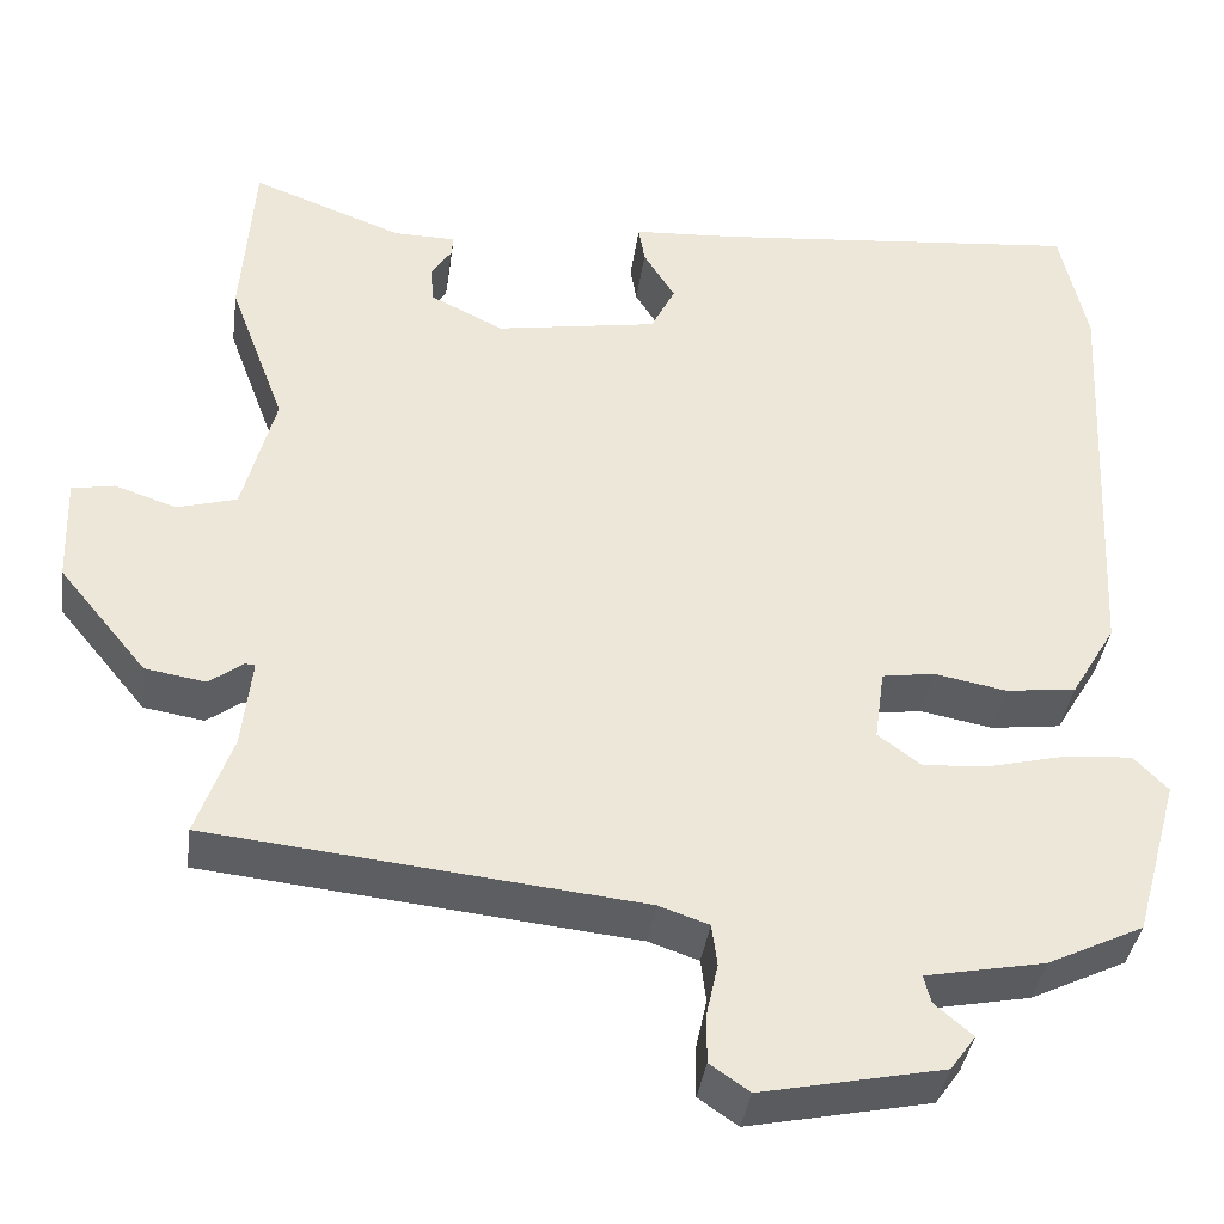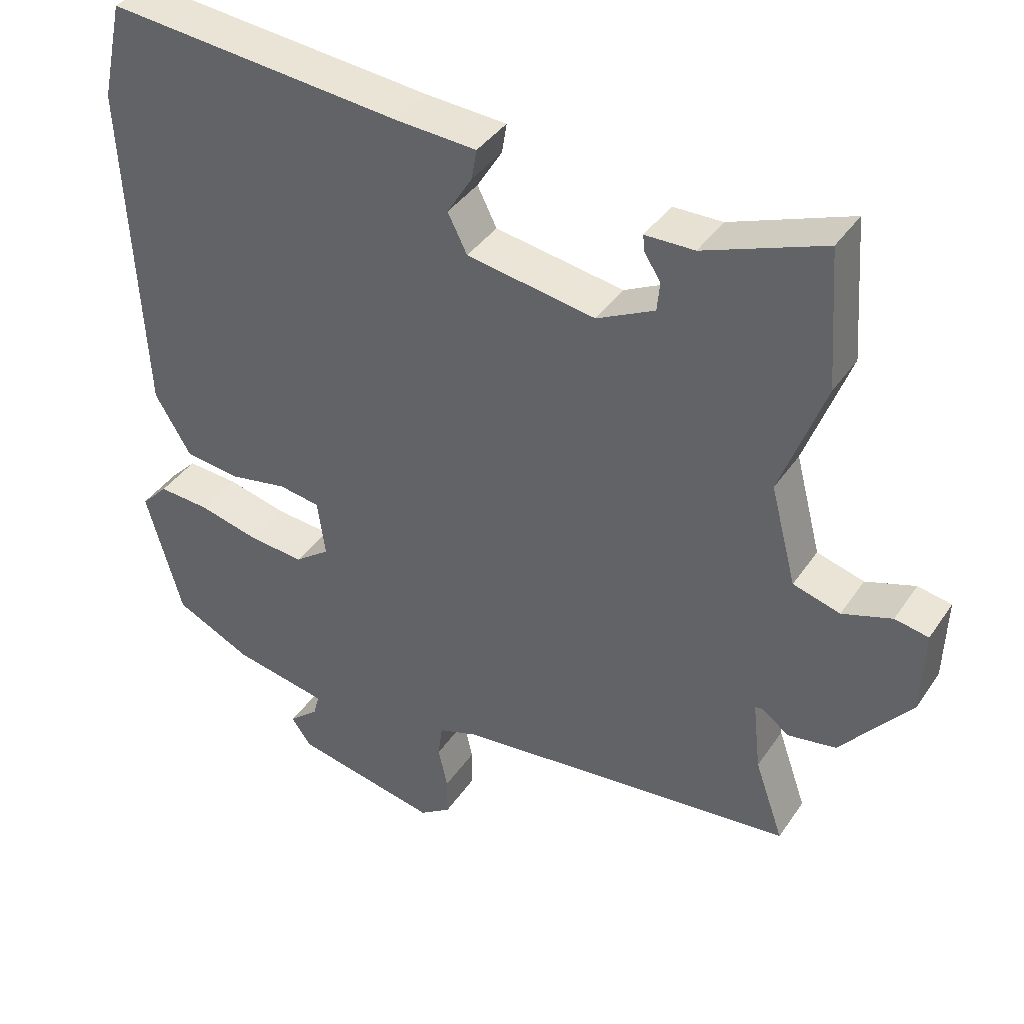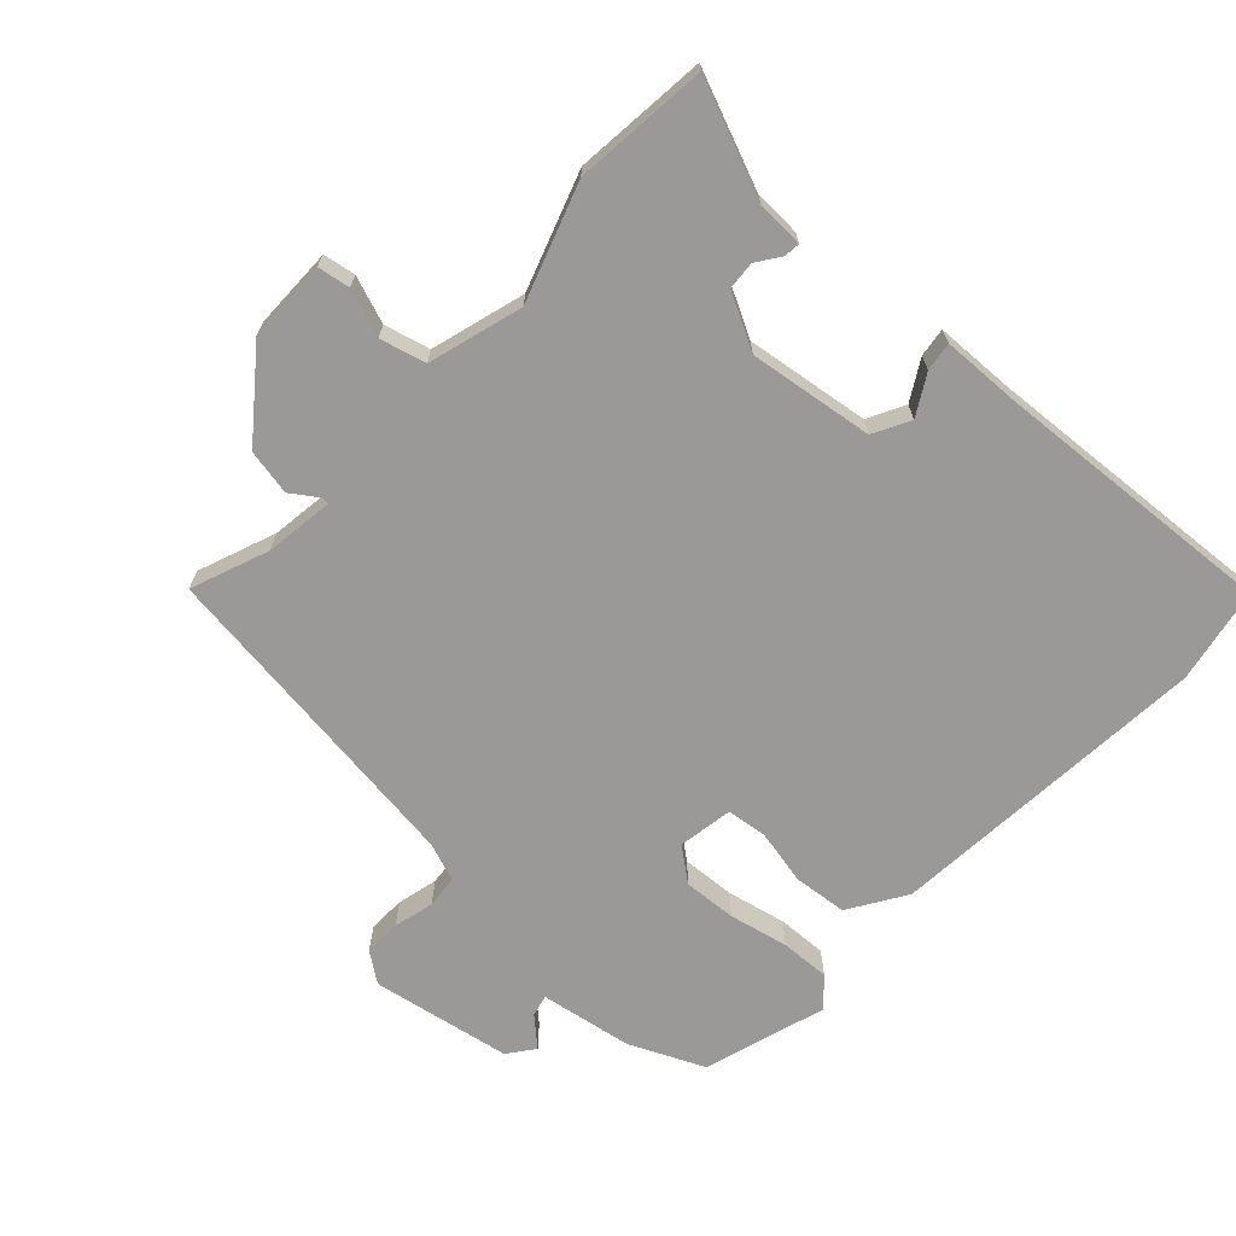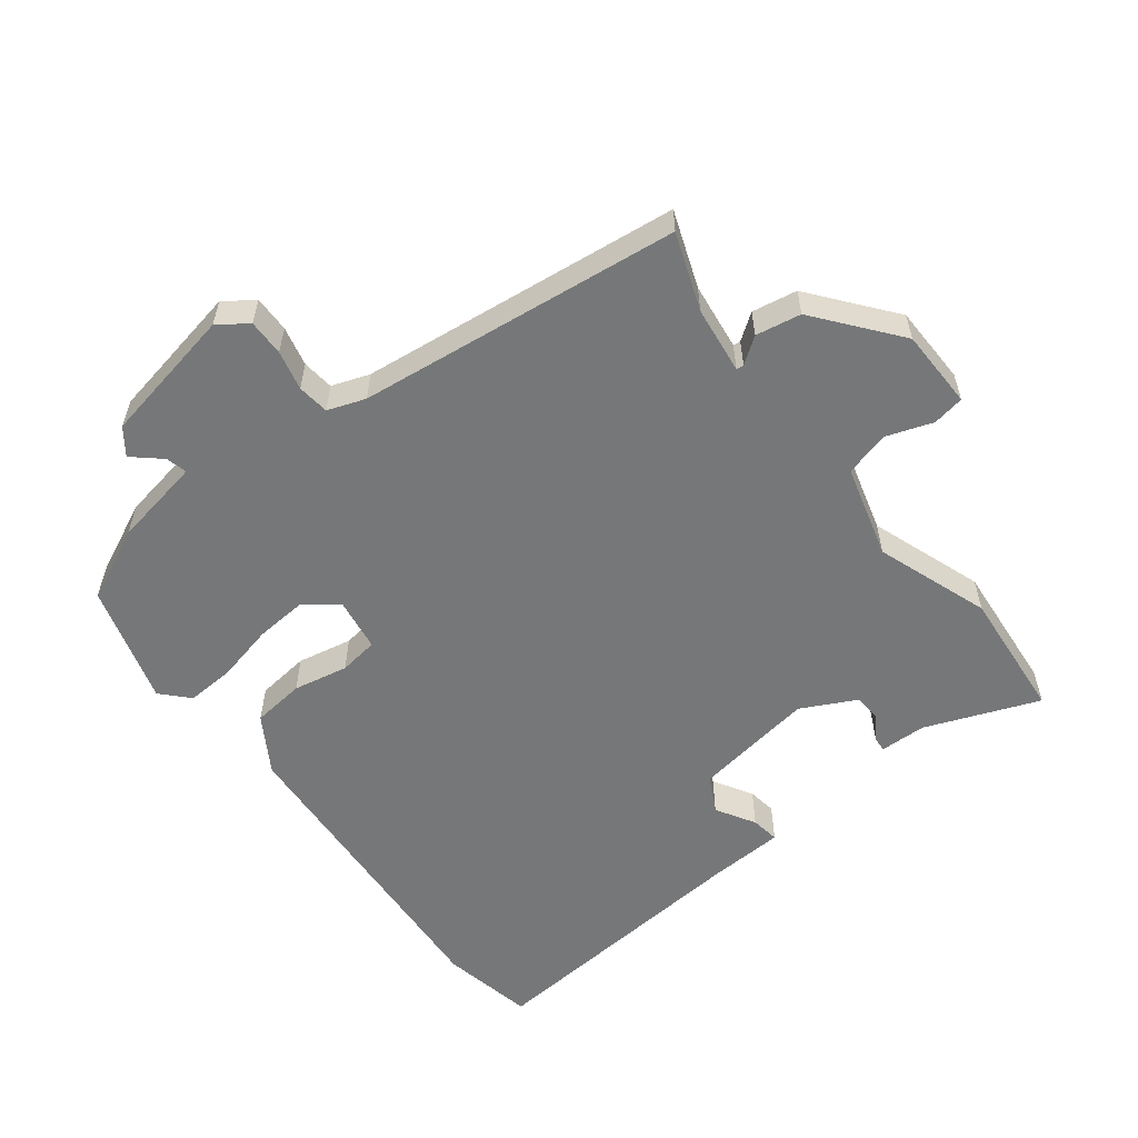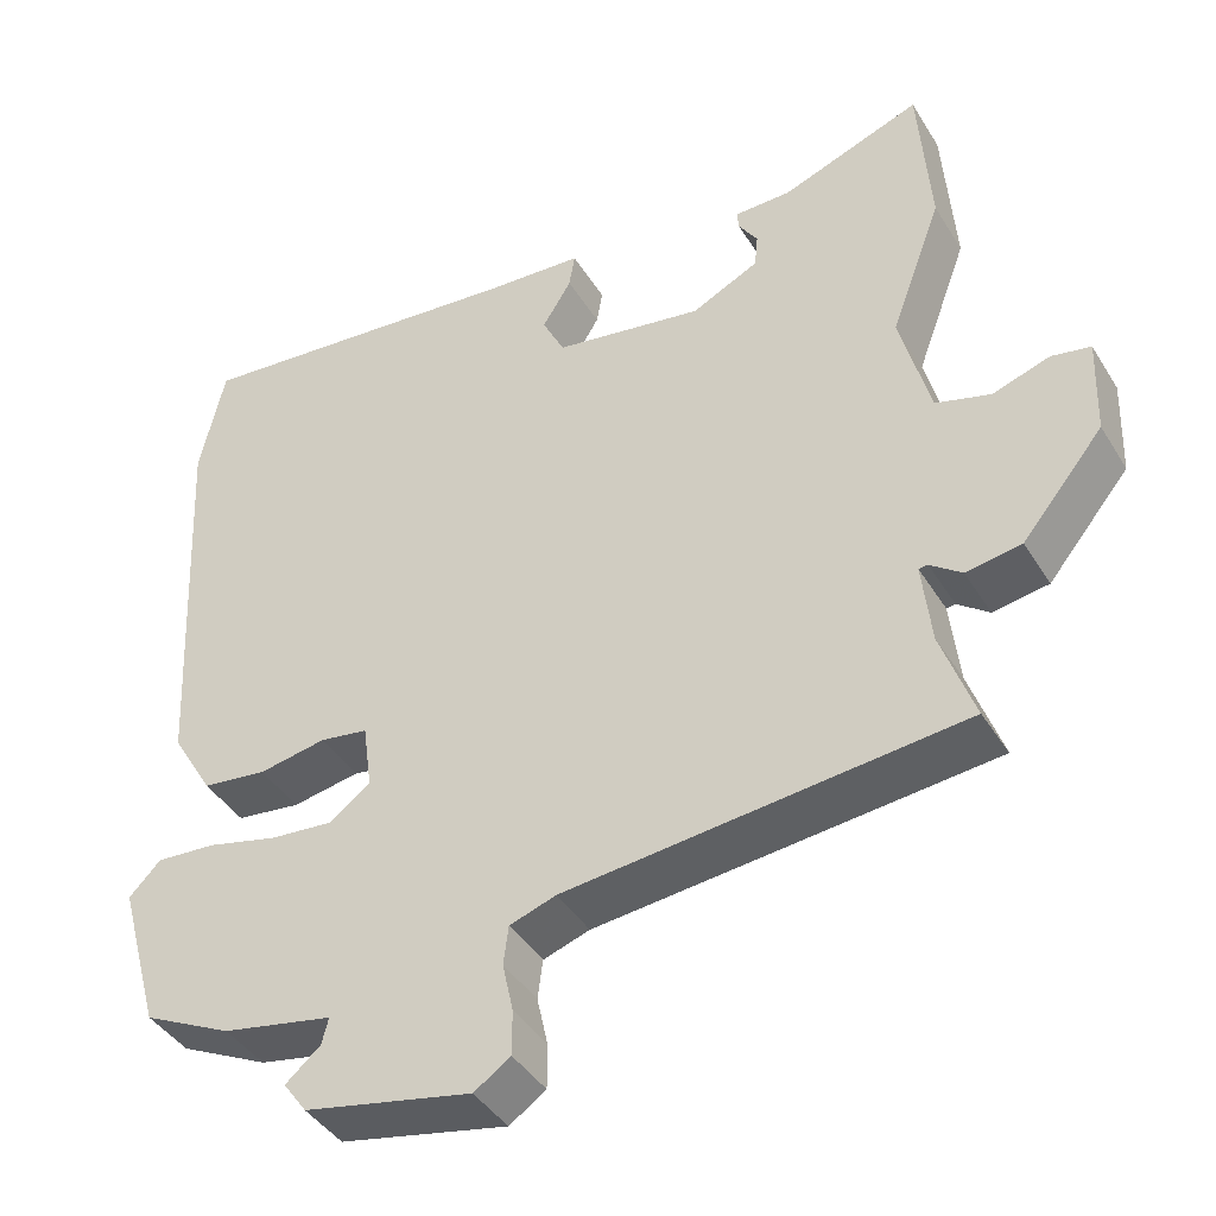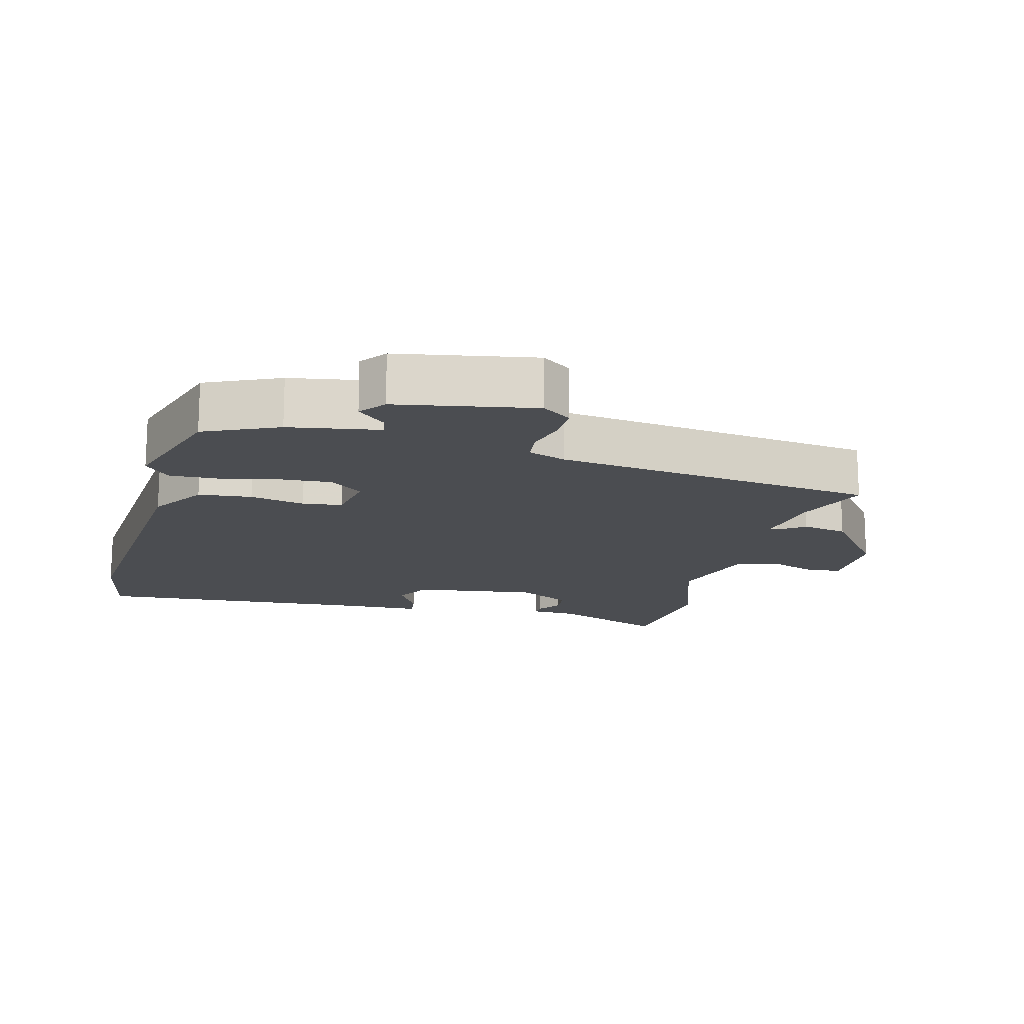
<metadata>
{"format":"obj","ext":"obj","renderer":"f3d","projection":"perspective","resolution":1024,"background":"white","views":[{"elev":-38.1,"azim":-7.8,"up":"+Z"},{"elev":39.3,"azim":-149.4,"up":"+Z"},{"elev":-69.0,"azim":-44.5,"up":"+Y"},{"elev":-57.0,"azim":-143.2,"up":"+Y"},{"elev":-41.6,"azim":-150.9,"up":"+Z"},{"elev":-15.7,"azim":163.8,"up":"+Y"}]}
</metadata>
<code>
v -0.513 0.07 0.324
v -0.499 0.07 0.518
v -0.331 0.07 0.455
v -0.262 0.07 0.454
v -0.264 0.07 0.431
v -0.287 0.07 0.396
v -0.283 0.07 0.355
v -0.202 0.07 0.315
v -0.022 0.07 0.345
v 0.005 0.07 0.399
v -0.03 0.07 0.456
v -0.037 0.07 0.498
v 0.076 0.07 0.505
v 0.49 0.07 0.545
v 0.52 0.07 0.408
v 0.496 0.07 -0.064
v 0.446 0.07 -0.148
v 0.368 0.07 -0.158
v 0.287 0.07 -0.143
v 0.229 0.07 -0.152
v 0.218 0.07 -0.232
v 0.267 0.07 -0.268
v 0.344 0.07 -0.261
v 0.429 0.07 -0.24
v 0.501 0.07 -0.235
v 0.539 0.07 -0.274
v 0.489 0.07 -0.453
v 0.382 0.07 -0.505
v 0.249 0.07 -0.531
v 0.257 0.07 -0.562
v 0.299 0.07 -0.598
v 0.271 0.07 -0.637
v 0.069 0.07 -0.679
v 0.025 0.07 -0.649
v 0.025 0.07 -0.595
v 0.038 0.07 -0.536
v 0.032 0.07 -0.489
v -0.024 0.07 -0.47
v -0.502 0.07 -0.421
v -0.462 0.07 -0.307
v -0.451 0.07 -0.207
v -0.462 0.07 -0.206
v -0.5 0.07 -0.234
v -0.567 0.07 -0.223
v -0.665 0.07 -0.104
v -0.669 0.07 0.014
v -0.622 0.07 0.023
v -0.553 0.07 0
v -0.487 0.07 0.019
v -0.451 0.07 0.157
v -0.513 0 0.324
v -0.499 0 0.518
v -0.331 0 0.455
v -0.262 0 0.454
v -0.264 0 0.431
v -0.287 0 0.396
v -0.283 0 0.355
v -0.202 0 0.315
v -0.022 0 0.345
v 0.005 0 0.399
v -0.03 0 0.456
v -0.037 0 0.498
v 0.076 0 0.505
v 0.49 0 0.545
v 0.52 0 0.408
v 0.496 0 -0.064
v 0.446 0 -0.148
v 0.368 0 -0.158
v 0.287 0 -0.143
v 0.229 0 -0.152
v 0.218 0 -0.232
v 0.267 0 -0.268
v 0.344 0 -0.261
v 0.429 0 -0.24
v 0.501 0 -0.235
v 0.539 0 -0.274
v 0.489 0 -0.453
v 0.382 0 -0.505
v 0.249 0 -0.531
v 0.257 0 -0.562
v 0.299 0 -0.598
v 0.271 0 -0.637
v 0.069 0 -0.679
v 0.025 0 -0.649
v 0.025 0 -0.595
v 0.038 0 -0.536
v 0.032 0 -0.489
v -0.024 0 -0.47
v -0.502 0 -0.421
v -0.462 0 -0.307
v -0.451 0 -0.207
v -0.462 0 -0.206
v -0.5 0 -0.234
v -0.567 0 -0.223
v -0.665 0 -0.104
v -0.669 0 0.014
v -0.622 0 0.023
v -0.553 0 0
v -0.487 0 0.019
v -0.451 0 0.157
f 45 46 47 48
f 45 48 49
f 42 43 44 45
f 41 42 45 49
f 38 39 40
f 37 38 40 41
f 33 34 35 36
f 33 36 37
f 30 31 32 33
f 29 30 33 37
f 23 24 25 26
f 22 23 26 27
f 21 22 27 28
f 16 17 18 19
f 16 19 20
f 13 14 15 16
f 13 16 20
f 10 11 12 13
f 9 10 13 20
f 8 9 20 21
f 3 4 5 6
f 3 6 7
f 50 1 2 3
f 50 3 7
f 37 41 49 50
f 28 29 37 50
f 21 28 50
f 7 8 21 50
f 98 97 96 95
f 99 98 95
f 95 94 93 92
f 99 95 92 91
f 90 89 88
f 91 90 88 87
f 86 85 84 83
f 87 86 83
f 83 82 81 80
f 87 83 80 79
f 76 75 74 73
f 77 76 73 72
f 78 77 72 71
f 69 68 67 66
f 70 69 66
f 66 65 64 63
f 70 66 63
f 63 62 61 60
f 70 63 60 59
f 71 70 59 58
f 56 55 54 53
f 57 56 53
f 53 52 51 100
f 57 53 100
f 100 99 91 87
f 100 87 79 78
f 100 78 71
f 100 71 58 57
f 1 51 52 2
f 2 52 53 3
f 3 53 54 4
f 4 54 55 5
f 5 55 56 6
f 6 56 57 7
f 7 57 58 8
f 8 58 59 9
f 9 59 60 10
f 10 60 61 11
f 11 61 62 12
f 12 62 63 13
f 13 63 64 14
f 14 64 65 15
f 15 65 66 16
f 16 66 67 17
f 17 67 68 18
f 18 68 69 19
f 19 69 70 20
f 20 70 71 21
f 21 71 72 22
f 22 72 73 23
f 23 73 74 24
f 24 74 75 25
f 25 75 76 26
f 26 76 77 27
f 27 77 78 28
f 28 78 79 29
f 29 79 80 30
f 30 80 81 31
f 31 81 82 32
f 32 82 83 33
f 33 83 84 34
f 34 84 85 35
f 35 85 86 36
f 36 86 87 37
f 37 87 88 38
f 38 88 89 39
f 39 89 90 40
f 40 90 91 41
f 41 91 92 42
f 42 92 93 43
f 43 93 94 44
f 44 94 95 45
f 45 95 96 46
f 46 96 97 47
f 47 97 98 48
f 48 98 99 49
f 49 99 100 50
f 50 100 51 1

</code>
